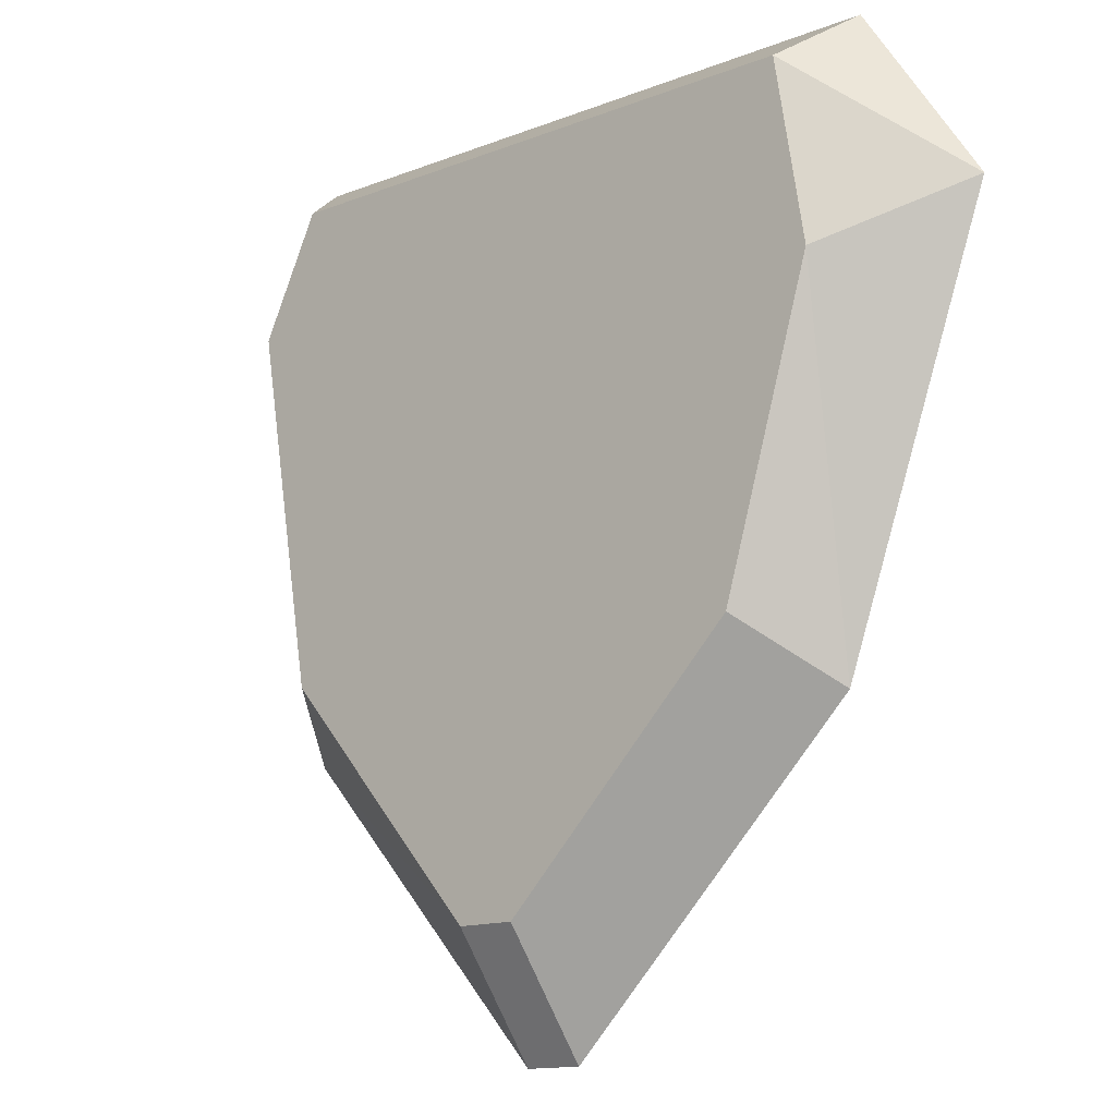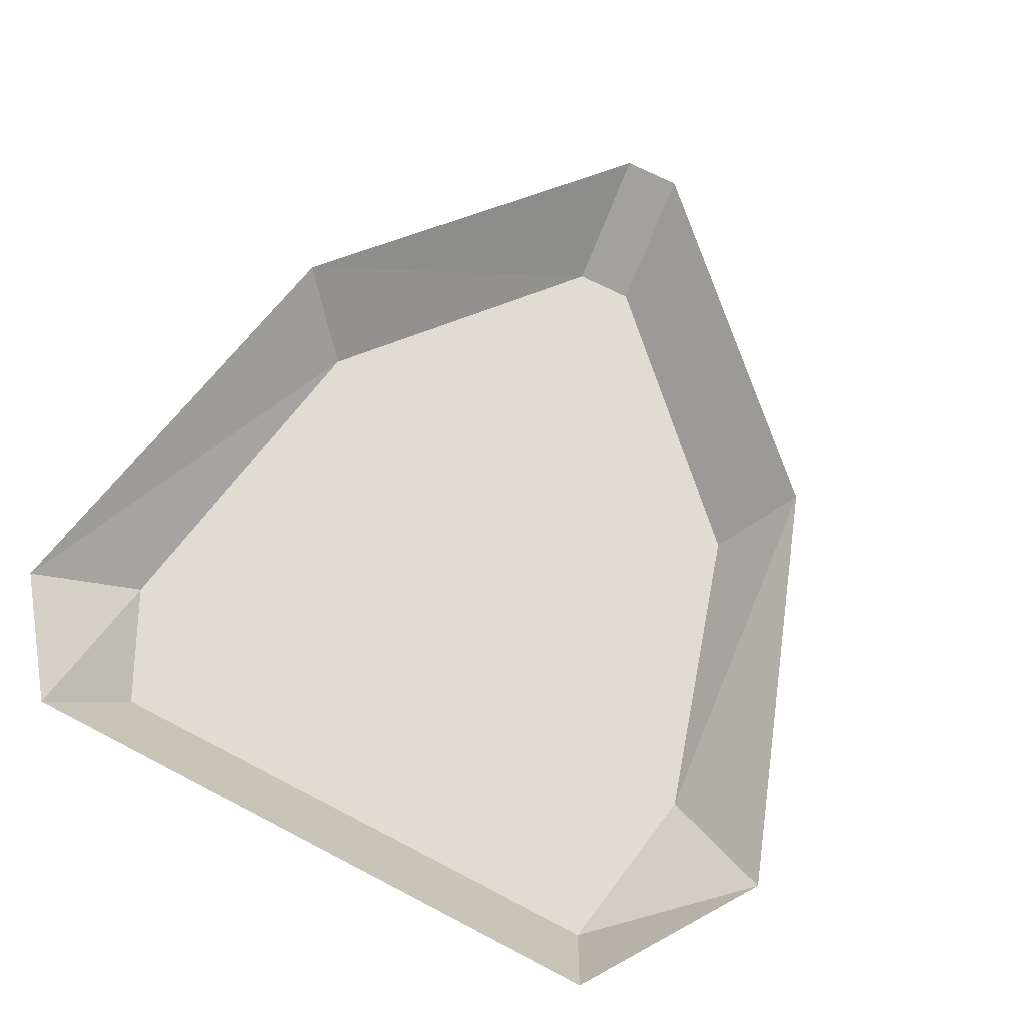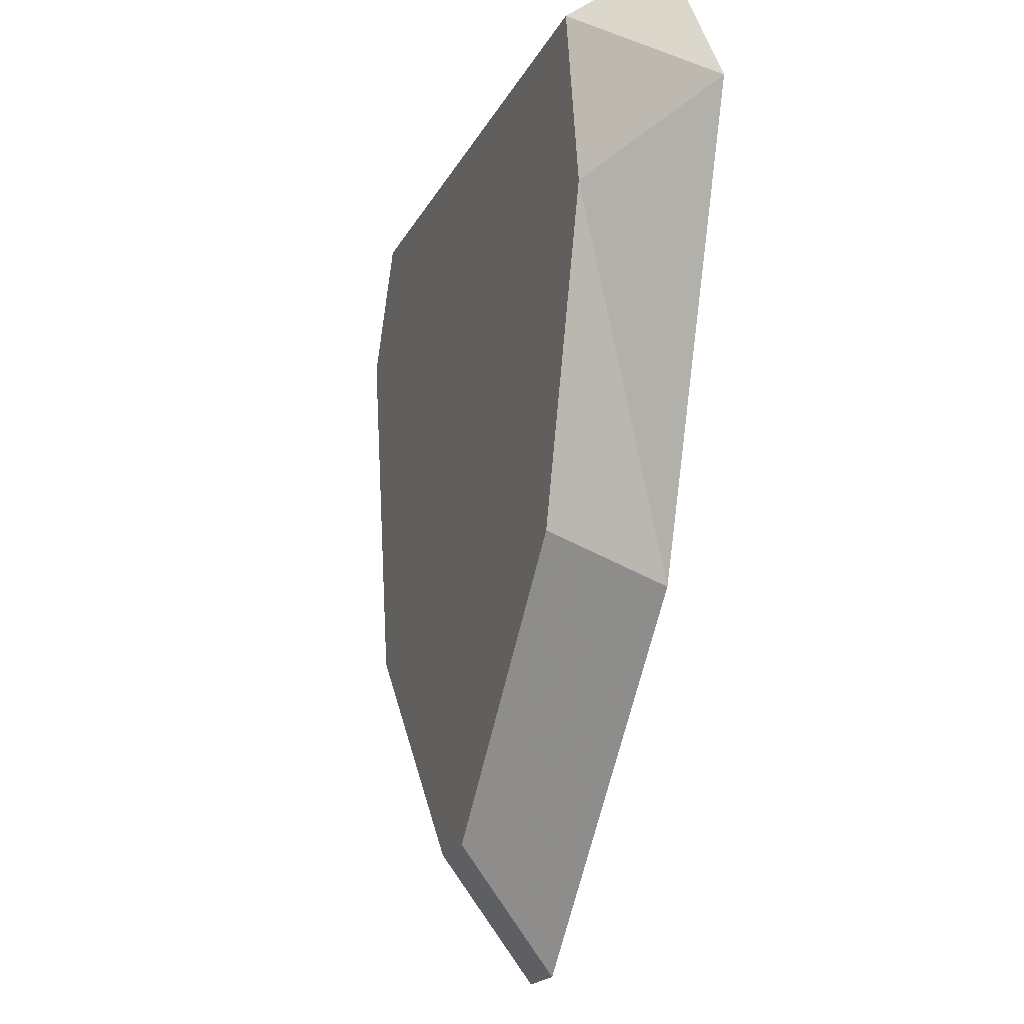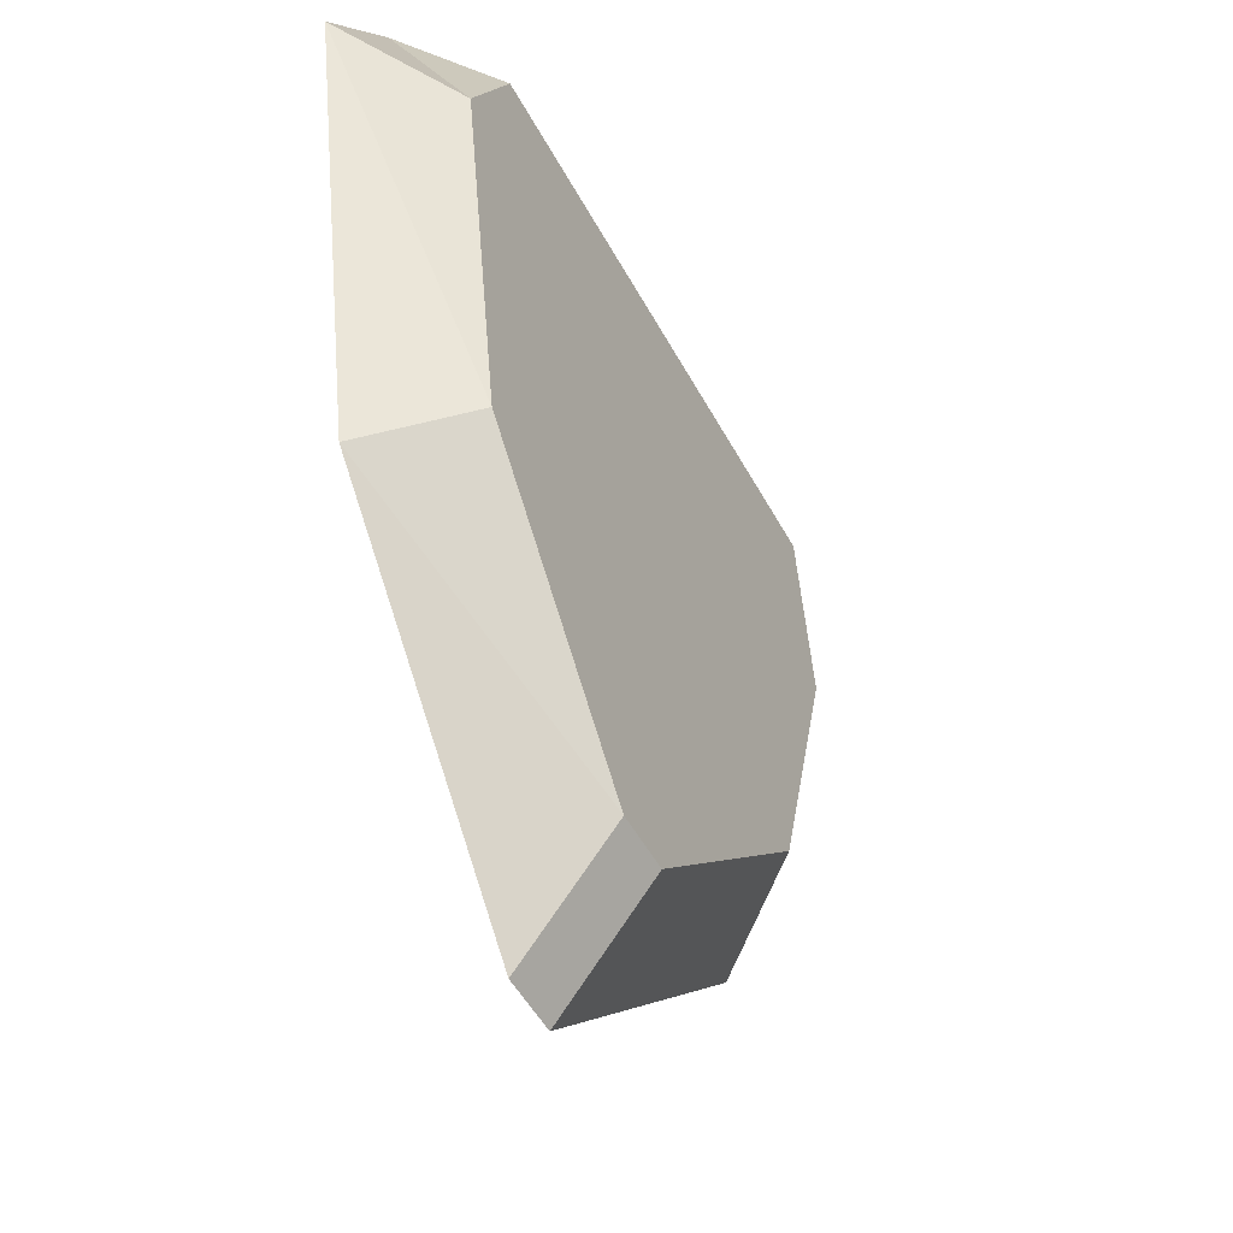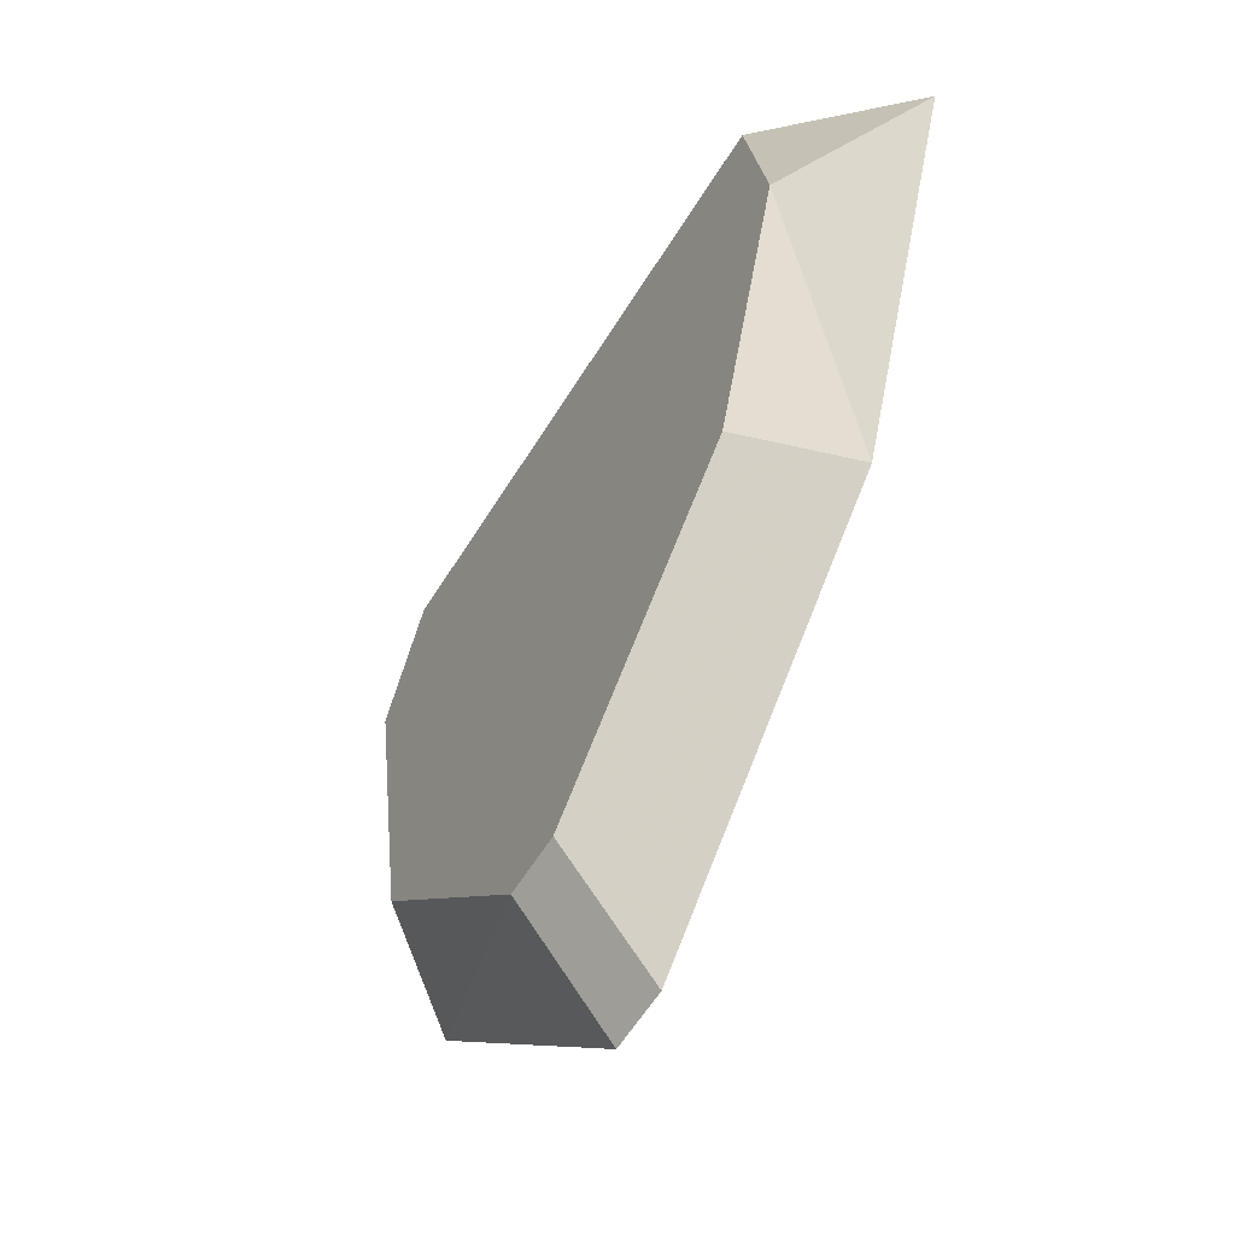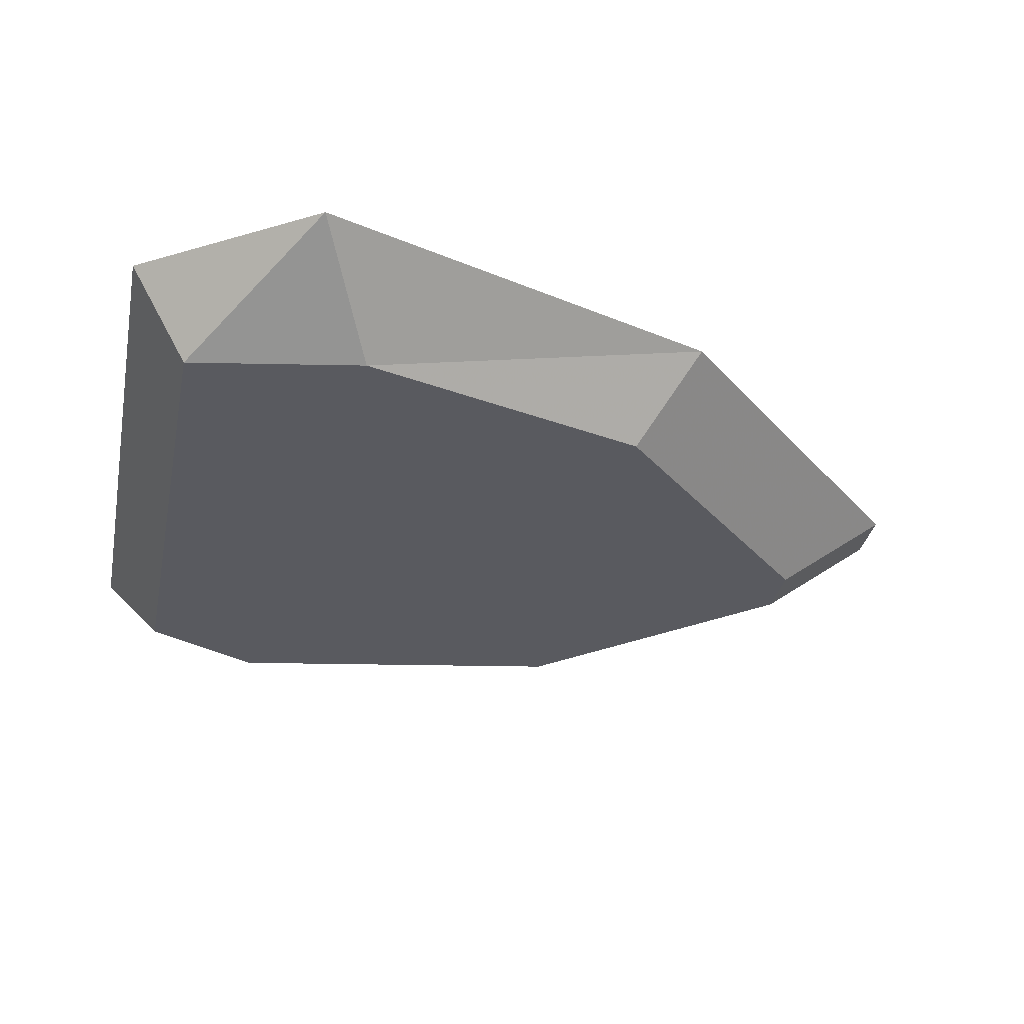
<metadata>
{"format":"obj","ext":"obj","renderer":"f3d","projection":"perspective","resolution":1024,"background":"white","views":[{"elev":-13.7,"azim":41.3,"up":"+Z"},{"elev":69.1,"azim":27.6,"up":"+Y"},{"elev":-17.8,"azim":71.1,"up":"+Z"},{"elev":-50.6,"azim":-62.5,"up":"+Z"},{"elev":-59.7,"azim":58.5,"up":"+Z"},{"elev":-31.9,"azim":78.9,"up":"+Y"}]}
</metadata>
<code>
v 0.09375 -0.02344 0.03125
v 0.08594 -0.02344 0.07812
v 0.05469 -0.02344 0.02344
v 0.07031 -0.02344 -0.04688
v 0.08594 0 -0.0625
v 0.125 0 0.04688
v 0.09375 0 0.09375
v -0.0625 -0.02344 0.07812
v -0.03906 -0.02344 0.02344
v 0 -0.02344 -0.007812
v 0.01562 -0.02344 -0.05469
v 0.007812 -0.02344 -0.1094
v 0.007812 0 -0.1406
v -0.07812 -0.02344 0.04688
v -0.007812 -0.02344 -0.05469
v -0.007812 -0.02344 -0.1094
v -0.007812 0 -0.1406
v -0.0625 -0.02344 -0.04688
v -0.07812 0 -0.0625
v -0.1016 0 0.0625
v -0.07812 0 0.09375
f 1 2 3
f 3 9 10
f 4 11 12
f 9 8 14
f 10 15 11
f 16 15 18
f 1 3 4
f 1 4 5
f 1 5 6
f 1 6 2
f 2 6 7
f 2 7 8
f 2 8 3
f 3 8 9
f 3 11 4
f 4 12 13
f 4 13 5
f 9 14 15
f 12 16 17
f 12 17 13
f 16 18 19
f 16 19 17
f 14 18 15
f 18 14 20
f 18 20 19
f 7 21 8
f 8 21 14
f 14 21 20
f 3 10 11
f 9 15 10
f 11 15 12
f 12 15 16

</code>
